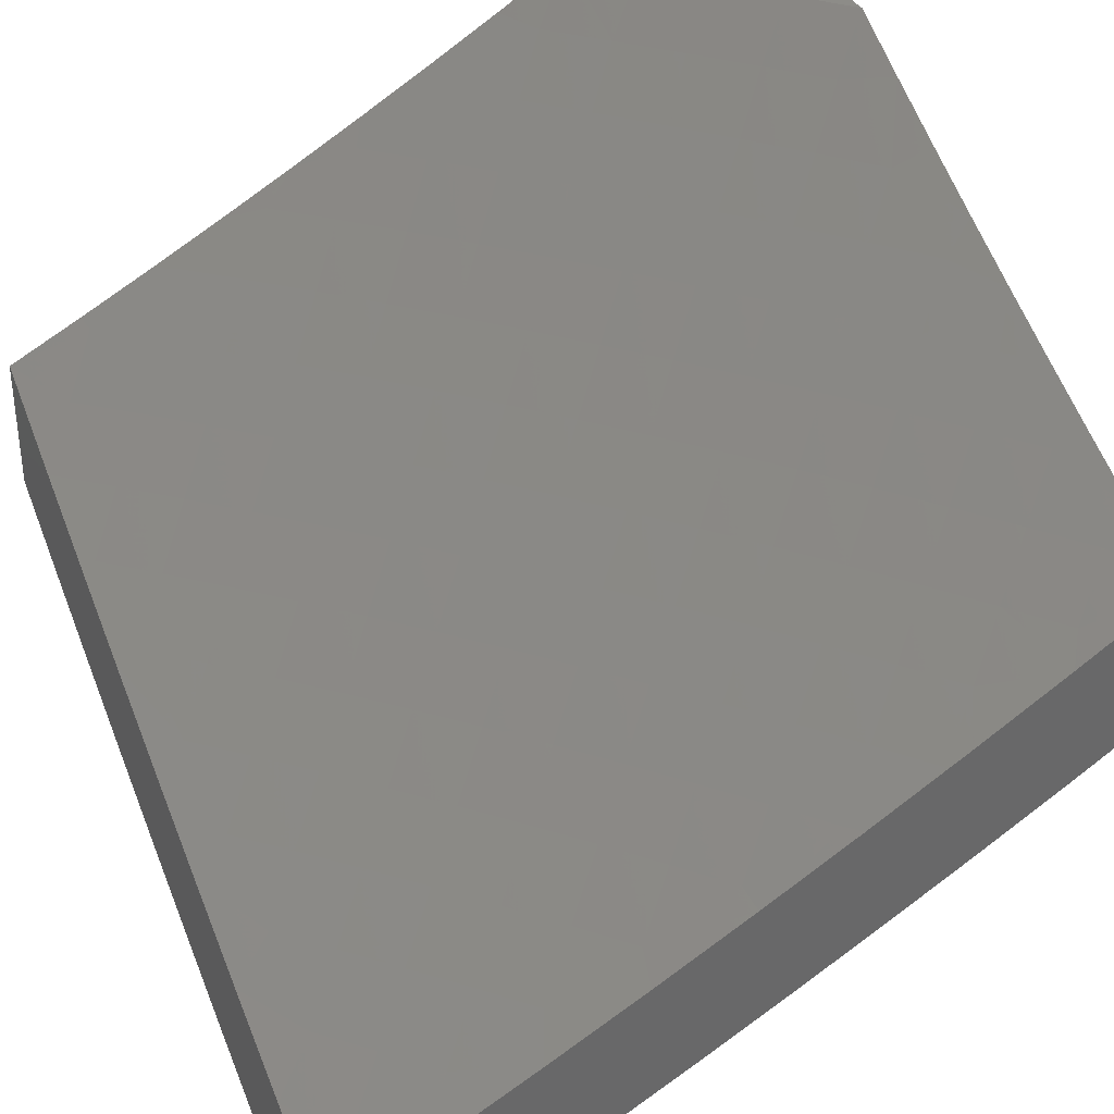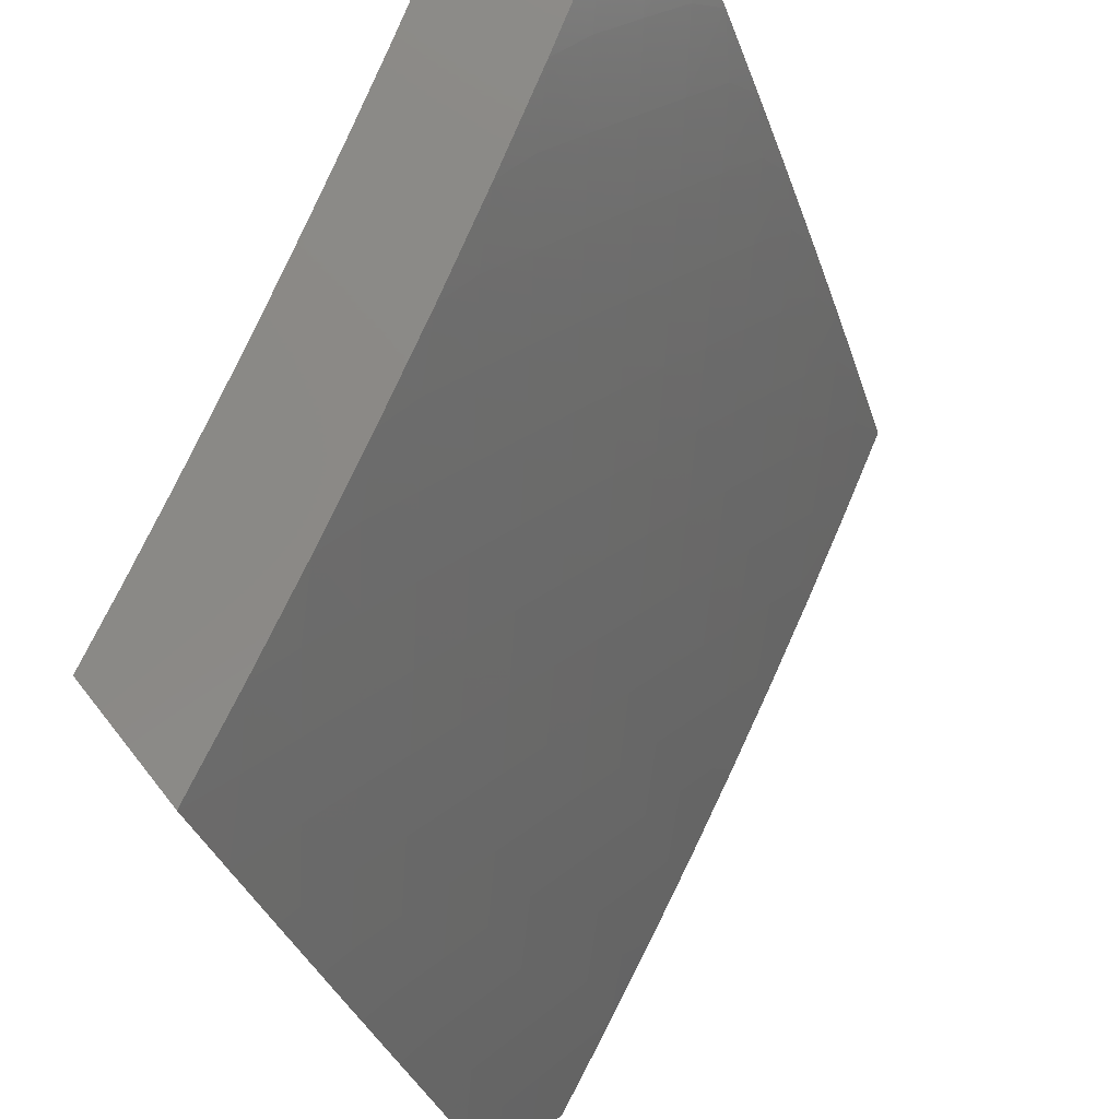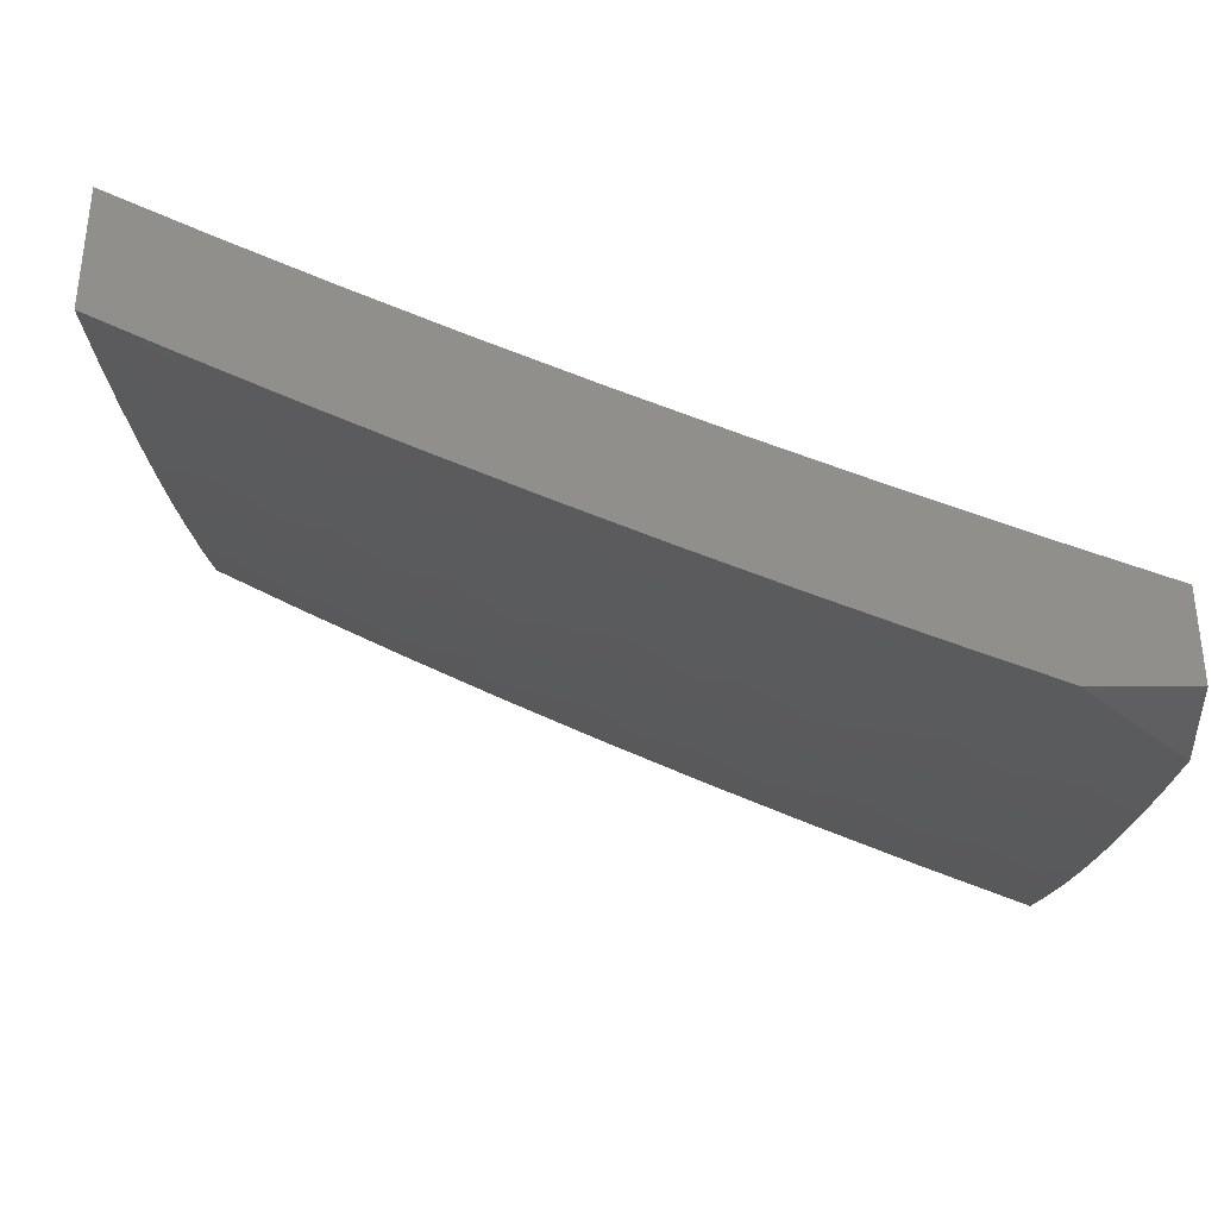
<metadata>
{"format":"stl","ext":"stl","renderer":"f3d","projection":"perspective","resolution":1024,"background":"white","views":[{"elev":35.3,"azim":65.4,"up":"+Z"},{"elev":79.6,"azim":141.6,"up":"+Y"},{"elev":-39.9,"azim":-0.4,"up":"+Z"}]}
</metadata>
<code>
# stl→obj: 339 verts, 674 faces
v -4.054 4.052 -10
v -4.116 4.114 -9.945
v -4 4.103 -10
v -4.057 4.169 -9.945
v -4 4.218 -9.947
v -4.117 4.231 -9.89
v -4.057 4.286 -9.89
v -4.178 4.293 -9.833
v -4.116 4.349 -9.833
v -4.237 4.354 -9.776
v -4.175 4.411 -9.776
v -4.297 4.416 -9.717
v -4.234 4.473 -9.717
v -4.356 4.476 -9.658
v -4.292 4.535 -9.658
v -4.415 4.537 -9.598
v -4.35 4.596 -9.598
v -4.474 4.597 -9.537
v -4.408 4.657 -9.537
v -4.532 4.657 -9.475
v -4.466 4.718 -9.475
v -4.59 4.717 -9.413
v -4.523 4.778 -9.413
v -4.648 4.776 -9.349
v -4.579 4.838 -9.349
v -4.705 4.835 -9.285
v -4.636 4.898 -9.285
v -4.762 4.893 -9.22
v -4.692 4.957 -9.22
v -4.756 5 -9.159
v -4.632 5 -9.227
v -4.108 4 -10
v -4.174 4.058 -9.945
v -4.236 4.118 -9.89
v -4.294 4.06 -9.89
v -4.356 4.12 -9.833
v -4.414 4.06 -9.833
v -4.477 4.118 -9.776
v -4.535 4.057 -9.776
v -4.599 4.114 -9.717
v -4.657 4.052 -9.717
v -4.721 4.108 -9.658
v -4.781 4 -9.677
v -4.779 4.043 -9.658
v -4.891 4 -9.618
v -4.843 4.098 -9.598
v -4.901 4.032 -9.598
v -4.966 4.086 -9.537
v -5 4 -9.559
v -5 4.128 -9.498
v -4.222 4 -9.95
v -4.231 4.001 -9.945
v -4.335 4 -9.898
v -4.351 4.002 -9.89
v -4.447 4 -9.844
v -4.559 4 -9.79
v -4.67 4 -9.734
v -5 4.256 -9.435
v -4.971 4.207 -9.475
v -4.907 4.153 -9.537
v -5 4.382 -9.37
v -4.974 4.328 -9.413
v -4.911 4.273 -9.475
v -4.848 4.218 -9.537
v -4.785 4.163 -9.598
v -5 4.508 -9.304
v -4.974 4.45 -9.349
v -4.912 4.395 -9.413
v -4.85 4.339 -9.475
v -4.788 4.284 -9.537
v -4.725 4.228 -9.598
v -4.662 4.171 -9.658
v -5 4.632 -9.236
v -4.971 4.573 -9.285
v -4.911 4.517 -9.349
v -4.85 4.461 -9.413
v -4.789 4.405 -9.475
v -4.727 4.348 -9.537
v -4.665 4.291 -9.598
v -4.603 4.234 -9.658
v -4.54 4.176 -9.717
v -5 4.756 -9.166
v -4.965 4.695 -9.22
v -4.906 4.639 -9.285
v -4.846 4.583 -9.349
v -4.786 4.526 -9.413
v -4.726 4.469 -9.475
v -4.665 4.412 -9.537
v -4.604 4.354 -9.598
v -4.543 4.296 -9.658
v -4.481 4.237 -9.717
v -4.419 4.179 -9.776
v -5 4.878 -9.094
v -4.956 4.819 -9.154
v -4.898 4.762 -9.22
v -4.84 4.705 -9.285
v -4.781 4.648 -9.349
v -4.722 4.591 -9.413
v -4.662 4.533 -9.475
v -4.602 4.474 -9.537
v -4.542 4.416 -9.598
v -4.481 4.357 -9.658
v -4.42 4.298 -9.717
v -4.359 4.238 -9.776
v -4.298 4.178 -9.833
v -5 5 -9.02
v -4.945 4.942 -9.088
v -4.888 4.885 -9.154
v -4.83 4.828 -9.22
v -4.773 4.77 -9.285
v -4.715 4.712 -9.349
v -4.656 4.654 -9.413
v -4.598 4.595 -9.475
v -4.538 4.536 -9.537
v -4.479 4.477 -9.598
v -4.419 4.417 -9.658
v -4.359 4.357 -9.717
v -4.299 4.296 -9.776
v -4.238 4.236 -9.833
v -4.177 4.175 -9.89
v -4.878 5 -9.091
v -4.818 4.951 -9.154
v -4.507 5 -9.292
v -4.566 4.96 -9.285
v -4.382 5 -9.356
v -4.441 4.96 -9.349
v -4.511 4.9 -9.349
v -4.255 5 -9.417
v -4.316 4.958 -9.413
v -4.386 4.899 -9.413
v -4.128 5 -9.477
v -4.192 4.952 -9.475
v -4.262 4.895 -9.475
v -4 5 -9.536
v -4.069 4.944 -9.537
v -4.138 4.888 -9.537
v -4 4.89 -9.599
v -4.015 4.879 -9.598
v -4.084 4.824 -9.598
v -4.207 4.832 -9.537
v -4.152 4.769 -9.598
v -4.275 4.775 -9.537
v -4.219 4.712 -9.598
v -4.342 4.716 -9.537
v -4.285 4.655 -9.598
v -4 4.78 -9.66
v -4.03 4.76 -9.658
v -4 4.669 -9.72
v -4.096 4.705 -9.658
v -4.041 4.641 -9.717
v -4.163 4.649 -9.658
v -4.106 4.586 -9.717
v -4.228 4.593 -9.658
v -4.17 4.53 -9.717
v -4 4.557 -9.779
v -4.049 4.523 -9.776
v -4 4.445 -9.836
v -4.113 4.467 -9.776
v -4.055 4.404 -9.833
v -4 4.332 -9.892
v -4.455 4.839 -9.413
v -4.398 4.778 -9.475
v -4.33 4.837 -9.475
v -4.878 4 -9.459
v -4.922 4.05 -9.411
v -5 4 -9.391
v -4.981 4.099 -9.354
v -5 4.094 -9.346
v -5 4.188 -9.3
v -4.923 4.166 -9.354
v -4.981 4.215 -9.297
v -4.921 4.282 -9.297
v -5 4.281 -9.252
v -4.978 4.331 -9.239
v -5 4.374 -9.204
v -4.916 4.398 -9.239
v -4.972 4.448 -9.18
v -4.909 4.515 -9.18
v -5 4.466 -9.154
v -4.963 4.566 -9.121
v -5 4.558 -9.104
v -5 4.649 -9.052
v -4.898 4.632 -9.121
v -4.952 4.683 -9.061
v -4.885 4.75 -9.061
v -5 4.74 -9
v -4.933 4.806 -9
v -4.818 4.815 -9.061
v -4.865 4.872 -9
v -4.749 4.88 -9.061
v -4.797 4.936 -9
v -4.68 4.944 -9.061
v -4.727 5 -9
v -4.638 5 -9.049
v -4.629 4.89 -9.121
v -4.559 4.952 -9.121
v -4.577 4.836 -9.18
v -4.509 4.897 -9.18
v -4.526 4.782 -9.239
v -4.458 4.842 -9.239
v -4.474 4.727 -9.297
v -4.407 4.787 -9.297
v -4.422 4.672 -9.354
v -4.355 4.731 -9.354
v -4.37 4.616 -9.411
v -4.304 4.675 -9.411
v -4.317 4.561 -9.467
v -4.252 4.619 -9.467
v -4.264 4.505 -9.522
v -4.2 4.562 -9.522
v -4.211 4.449 -9.577
v -4.147 4.505 -9.577
v -4.157 4.392 -9.63
v -4.095 4.448 -9.63
v -4.103 4.335 -9.683
v -4.042 4.39 -9.683
v -4.05 4.278 -9.736
v -4 4.382 -9.706
v -4 4.255 -9.768
v -4.055 4.167 -9.787
v -4 4.128 -9.829
v -4.057 4.055 -9.838
v -4 4 -9.888
v -4.128 4 -9.832
v -4.171 4.055 -9.787
v -4.255 4 -9.774
v -4.228 4.11 -9.736
v -4.286 4.053 -9.736
v -4.284 4.165 -9.683
v -4.343 4.107 -9.683
v -4.34 4.22 -9.63
v -4.399 4.16 -9.63
v -4.396 4.274 -9.577
v -4.456 4.214 -9.577
v -4.452 4.328 -9.522
v -4.512 4.267 -9.522
v -4.507 4.382 -9.467
v -4.568 4.32 -9.467
v -4.562 4.435 -9.411
v -4.624 4.373 -9.411
v -4.616 4.488 -9.354
v -4.68 4.425 -9.354
v -4.671 4.541 -9.297
v -4.735 4.478 -9.297
v -4.725 4.594 -9.239
v -4.79 4.529 -9.239
v -4.779 4.646 -9.18
v -4.844 4.581 -9.18
v -4.832 4.698 -9.121
v -4.863 4.001 -9.467
v -4.755 4 -9.526
v -4.806 4.067 -9.467
v -4.747 4.017 -9.522
v -4.748 4.131 -9.467
v -4.69 4.08 -9.522
v -4.689 4.195 -9.467
v -4.631 4.143 -9.522
v -4.629 4.258 -9.467
v -4.572 4.206 -9.522
v -4.631 4 -9.59
v -4.507 4 -9.653
v -4.516 4.04 -9.63
v -4.631 4.03 -9.577
v -4.381 4 -9.714
v -4.4 4.048 -9.683
v -4.458 4.1 -9.63
v -4.515 4.153 -9.577
v -4.574 4.092 -9.577
v -4 4.507 -9.642
v -4.031 4.503 -9.63
v -4.083 4.561 -9.577
v -4.135 4.618 -9.522
v -4.186 4.676 -9.467
v -4.237 4.733 -9.411
v -4.288 4.79 -9.354
v -4.339 4.846 -9.297
v -4.389 4.902 -9.239
v -4.439 4.958 -9.18
v -4.458 5 -9.145
v -4.548 5 -9.098
v -4.018 4.615 -9.577
v -4 4.632 -9.576
v -4.069 4.674 -9.522
v -4.003 4.728 -9.522
v -4.052 4.787 -9.467
v -4 4.756 -9.508
v -4 4.878 -9.439
v -4 5 -9.368
v -4.033 4.9 -9.411
v -4.102 4.845 -9.411
v -4.12 4.732 -9.467
v -4.081 4.959 -9.354
v -4.093 5 -9.325
v -4.151 4.904 -9.354
v -4.2 4.961 -9.297
v -4.22 4.847 -9.354
v -4.27 4.904 -9.297
v -4.185 5 -9.281
v -4.276 5 -9.237
v -4.319 4.961 -9.239
v -4.368 5 -9.191
v -4.864 4.116 -9.411
v -4.806 4.182 -9.411
v -4.746 4.246 -9.411
v -4.686 4.31 -9.411
v -4.863 4.232 -9.354
v -4.86 4.348 -9.297
v -4.853 4.464 -9.239
v -4.803 4.297 -9.354
v -4.742 4.362 -9.354
v -4.798 4.413 -9.297
v -4.169 4.167 -9.736
v -4.113 4.111 -9.787
v -4.11 4.223 -9.736
v -4.225 4.223 -9.683
v -4.164 4.279 -9.683
v -4.28 4.278 -9.63
v -4.219 4.335 -9.63
v -4.335 4.333 -9.577
v -4.273 4.391 -9.577
v -4.39 4.388 -9.522
v -4.327 4.447 -9.522
v -4.444 4.442 -9.467
v -4.381 4.502 -9.467
v -4.499 4.496 -9.411
v -4.434 4.557 -9.411
v -4.552 4.55 -9.354
v -4.488 4.611 -9.354
v -4.606 4.604 -9.297
v -4.541 4.666 -9.297
v -4.66 4.657 -9.239
v -4.593 4.72 -9.239
v -4.713 4.71 -9.18
v -4.645 4.774 -9.18
v -4.765 4.763 -9.121
v -4.697 4.827 -9.121
v -4.17 4.79 -9.411
v -4 4 -10
v -5 5 -9
f 1 2 3
f 3 2 4
f 3 4 5
f 5 4 6
f 5 6 7
f 7 6 8
f 7 8 9
f 9 8 10
f 9 10 11
f 11 10 12
f 11 12 13
f 13 12 14
f 13 14 15
f 15 14 16
f 15 16 17
f 17 16 18
f 17 18 19
f 19 18 20
f 19 20 21
f 21 20 22
f 21 22 23
f 23 22 24
f 23 24 25
f 25 24 26
f 25 26 27
f 27 26 28
f 27 28 29
f 29 28 30
f 29 30 31
f 1 32 2
f 2 32 33
f 2 33 34
f 34 33 35
f 34 35 36
f 36 35 37
f 36 37 38
f 38 37 39
f 38 39 40
f 40 39 41
f 40 41 42
f 42 41 43
f 42 43 44
f 44 43 45
f 44 45 46
f 46 45 47
f 46 47 48
f 48 47 49
f 48 49 50
f 32 51 33
f 33 51 52
f 33 52 35
f 35 52 53
f 35 53 54
f 54 53 55
f 54 55 37
f 37 55 39
f 51 53 52
f 55 56 39
f 39 56 41
f 56 57 41
f 41 57 43
f 45 49 47
f 58 59 50
f 50 59 60
f 50 60 48
f 48 60 46
f 61 62 58
f 58 62 63
f 58 63 59
f 59 63 64
f 59 64 60
f 60 64 65
f 60 65 46
f 46 65 42
f 46 42 44
f 66 67 61
f 61 67 68
f 61 68 62
f 62 68 69
f 62 69 63
f 63 69 70
f 63 70 64
f 64 70 71
f 64 71 65
f 65 71 72
f 65 72 42
f 42 72 40
f 73 74 66
f 66 74 75
f 66 75 67
f 67 75 76
f 67 76 68
f 68 76 77
f 68 77 69
f 69 77 78
f 69 78 70
f 70 78 79
f 70 79 71
f 71 79 80
f 71 80 72
f 72 80 81
f 72 81 40
f 40 81 38
f 82 83 73
f 73 83 84
f 73 84 74
f 74 84 85
f 74 85 75
f 75 85 86
f 75 86 76
f 76 86 87
f 76 87 77
f 77 87 88
f 77 88 78
f 78 88 89
f 78 89 79
f 79 89 90
f 79 90 80
f 80 90 91
f 80 91 81
f 81 91 92
f 81 92 38
f 38 92 36
f 93 94 82
f 82 94 95
f 82 95 83
f 83 95 96
f 83 96 84
f 84 96 97
f 84 97 85
f 85 97 98
f 85 98 86
f 86 98 99
f 86 99 87
f 87 99 100
f 87 100 88
f 88 100 101
f 88 101 89
f 89 101 102
f 89 102 90
f 90 102 103
f 90 103 91
f 91 103 104
f 91 104 92
f 92 104 105
f 92 105 36
f 36 105 34
f 106 107 93
f 93 107 108
f 93 108 94
f 94 108 109
f 94 109 95
f 95 109 110
f 95 110 96
f 96 110 111
f 96 111 97
f 97 111 112
f 97 112 98
f 98 112 113
f 98 113 99
f 99 113 114
f 99 114 100
f 100 114 115
f 100 115 101
f 101 115 116
f 101 116 102
f 102 116 117
f 102 117 103
f 103 117 118
f 103 118 104
f 104 118 119
f 104 119 105
f 105 119 120
f 105 120 34
f 34 120 2
f 106 121 107
f 107 121 108
f 108 121 122
f 122 121 30
f 122 30 28
f 123 124 31
f 31 124 27
f 31 27 29
f 125 126 123
f 123 126 127
f 123 127 124
f 124 127 27
f 128 129 125
f 125 129 130
f 125 130 126
f 126 130 127
f 131 132 128
f 128 132 133
f 128 133 129
f 129 133 130
f 134 135 131
f 131 135 136
f 131 136 132
f 132 136 133
f 134 137 135
f 135 137 138
f 135 138 136
f 136 138 139
f 136 139 140
f 140 139 141
f 140 141 142
f 142 141 143
f 142 143 144
f 144 143 145
f 144 145 19
f 19 145 17
f 137 146 138
f 138 146 139
f 139 146 147
f 147 146 148
f 147 148 149
f 149 148 150
f 149 150 151
f 151 150 152
f 151 152 153
f 153 152 154
f 153 154 15
f 15 154 13
f 148 155 150
f 150 155 152
f 152 155 156
f 156 155 157
f 156 157 158
f 158 157 159
f 158 159 11
f 11 159 9
f 157 160 159
f 159 160 9
f 9 160 7
f 7 160 5
f 6 4 120
f 120 4 2
f 8 6 119
f 119 6 120
f 10 8 118
f 118 8 119
f 12 10 117
f 117 10 118
f 14 12 116
f 116 12 117
f 16 14 115
f 115 14 116
f 18 16 114
f 114 16 115
f 20 18 113
f 113 18 114
f 22 20 112
f 112 20 113
f 24 22 111
f 111 22 112
f 26 24 110
f 110 24 111
f 28 26 109
f 109 26 110
f 122 28 108
f 108 28 109
f 54 37 35
f 27 127 25
f 25 127 161
f 25 161 23
f 23 161 162
f 23 162 21
f 21 162 144
f 21 144 19
f 153 15 17
f 153 17 145
f 158 11 13
f 158 13 154
f 127 130 161
f 161 130 163
f 161 163 162
f 162 163 142
f 162 142 144
f 151 153 145
f 151 145 143
f 156 158 154
f 156 154 152
f 140 142 163
f 140 163 133
f 133 163 130
f 149 151 143
f 149 143 141
f 136 140 133
f 147 149 141
f 147 141 139
f 164 165 166
f 166 165 167
f 166 167 168
f 168 167 169
f 169 167 170
f 169 170 171
f 171 170 172
f 171 172 173
f 173 172 174
f 173 174 175
f 175 174 176
f 175 176 177
f 177 176 178
f 177 178 179
f 179 178 180
f 179 180 181
f 181 180 182
f 182 180 183
f 182 183 184
f 184 183 185
f 184 185 186
f 186 185 187
f 187 185 188
f 187 188 189
f 189 188 190
f 189 190 191
f 191 190 192
f 191 192 193
f 193 192 194
f 194 192 195
f 194 195 196
f 196 195 197
f 196 197 198
f 198 197 199
f 198 199 200
f 200 199 201
f 200 201 202
f 202 201 203
f 202 203 204
f 204 203 205
f 204 205 206
f 206 205 207
f 206 207 208
f 208 207 209
f 208 209 210
f 210 209 211
f 210 211 212
f 212 211 213
f 212 213 214
f 214 213 215
f 214 215 216
f 216 215 217
f 216 217 218
f 218 217 219
f 219 217 220
f 219 220 221
f 221 220 222
f 221 222 223
f 223 222 224
f 224 222 225
f 224 225 226
f 226 225 227
f 226 227 228
f 228 227 229
f 228 229 230
f 230 229 231
f 230 231 232
f 232 231 233
f 232 233 234
f 234 233 235
f 234 235 236
f 236 235 237
f 236 237 238
f 238 237 239
f 238 239 240
f 240 239 241
f 240 241 242
f 242 241 243
f 242 243 244
f 244 243 245
f 244 245 246
f 246 245 247
f 246 247 248
f 248 247 249
f 248 249 183
f 183 249 185
f 165 164 250
f 250 164 251
f 250 251 252
f 252 251 253
f 252 253 254
f 254 253 255
f 254 255 256
f 256 255 257
f 256 257 258
f 258 257 259
f 258 259 238
f 238 259 236
f 251 260 253
f 253 260 255
f 261 262 260
f 260 262 263
f 260 263 255
f 255 263 257
f 264 265 261
f 261 265 266
f 261 266 262
f 262 266 267
f 262 267 268
f 268 267 259
f 268 259 257
f 226 228 264
f 264 228 230
f 264 230 265
f 265 230 232
f 265 232 266
f 266 232 234
f 266 234 267
f 267 234 236
f 267 236 259
f 218 269 216
f 216 269 270
f 216 270 214
f 214 270 271
f 214 271 212
f 212 271 272
f 212 272 210
f 210 272 273
f 210 273 208
f 208 273 274
f 208 274 206
f 206 274 275
f 206 275 204
f 204 275 276
f 204 276 202
f 202 276 277
f 202 277 200
f 200 277 278
f 200 278 198
f 198 278 279
f 198 279 196
f 196 279 280
f 196 280 194
f 270 269 281
f 281 269 282
f 281 282 283
f 283 282 284
f 283 284 285
f 285 284 286
f 285 286 287
f 282 286 284
f 288 289 287
f 287 289 290
f 287 290 285
f 285 290 291
f 285 291 283
f 283 291 272
f 283 272 271
f 289 288 292
f 292 288 293
f 292 293 294
f 294 293 295
f 294 295 296
f 296 295 297
f 296 297 275
f 275 297 276
f 293 298 295
f 295 298 299
f 295 299 297
f 297 299 300
f 297 300 276
f 276 300 277
f 299 301 300
f 300 301 277
f 277 301 278
f 278 301 279
f 186 182 184
f 179 175 177
f 173 169 171
f 170 167 165
f 165 250 302
f 302 250 252
f 302 252 303
f 303 252 254
f 303 254 304
f 304 254 256
f 304 256 305
f 305 256 258
f 305 258 240
f 240 258 238
f 165 302 170
f 170 302 306
f 170 306 172
f 172 306 307
f 172 307 176
f 176 307 308
f 176 308 178
f 178 308 248
f 178 248 183
f 306 302 303
f 268 257 263
f 306 303 309
f 309 303 304
f 309 304 310
f 310 304 305
f 310 305 242
f 242 305 240
f 176 174 172
f 262 268 263
f 306 309 307
f 307 309 311
f 307 311 308
f 308 311 246
f 308 246 248
f 311 309 310
f 242 244 310
f 310 244 311
f 244 246 311
f 183 180 178
f 227 225 312
f 312 225 313
f 312 313 314
f 314 313 220
f 314 220 217
f 229 227 315
f 315 227 312
f 315 312 316
f 316 312 314
f 316 314 215
f 215 314 217
f 231 229 317
f 317 229 315
f 317 315 318
f 318 315 316
f 318 316 213
f 213 316 215
f 233 231 319
f 319 231 317
f 319 317 320
f 320 317 318
f 320 318 211
f 211 318 213
f 235 233 321
f 321 233 319
f 321 319 322
f 322 319 320
f 322 320 209
f 209 320 211
f 237 235 323
f 323 235 321
f 323 321 324
f 324 321 322
f 324 322 207
f 207 322 209
f 239 237 325
f 325 237 323
f 325 323 326
f 326 323 324
f 326 324 205
f 205 324 207
f 241 239 327
f 327 239 325
f 327 325 328
f 328 325 326
f 328 326 203
f 203 326 205
f 243 241 329
f 329 241 327
f 329 327 330
f 330 327 328
f 330 328 201
f 201 328 203
f 245 243 331
f 331 243 329
f 331 329 332
f 332 329 330
f 332 330 199
f 199 330 201
f 247 245 333
f 333 245 331
f 333 331 334
f 334 331 332
f 334 332 197
f 197 332 199
f 188 185 249
f 249 247 335
f 335 247 333
f 335 333 336
f 336 333 334
f 336 334 195
f 195 334 197
f 188 335 190
f 190 335 336
f 190 336 192
f 192 336 195
f 335 188 249
f 225 222 313
f 313 222 220
f 283 271 281
f 281 271 270
f 272 291 273
f 273 291 337
f 273 337 274
f 274 337 296
f 274 296 275
f 294 296 337
f 294 337 290
f 290 337 291
f 292 294 290
f 289 292 290
f 32 1 338
f 338 1 3
f 339 106 186
f 186 106 93
f 186 93 182
f 182 93 82
f 182 82 181
f 181 82 73
f 181 73 179
f 179 73 175
f 175 73 66
f 175 66 173
f 173 66 61
f 173 61 169
f 169 61 58
f 169 58 168
f 168 58 166
f 166 58 50
f 166 50 49
f 45 251 49
f 49 251 164
f 49 164 166
f 45 43 251
f 251 43 260
f 260 43 57
f 260 57 261
f 261 57 56
f 261 56 264
f 264 56 55
f 264 55 226
f 226 55 53
f 226 53 224
f 224 53 51
f 224 51 223
f 223 51 32
f 223 32 338
f 186 187 339
f 339 187 189
f 339 189 191
f 191 193 339
f 134 131 288
f 288 131 128
f 288 128 293
f 293 128 298
f 298 128 125
f 298 125 299
f 299 125 123
f 299 123 301
f 301 123 31
f 301 31 279
f 279 31 280
f 280 31 30
f 280 30 194
f 194 30 121
f 194 121 193
f 193 121 106
f 193 106 339
f 338 3 223
f 223 3 5
f 223 5 221
f 221 5 160
f 221 160 219
f 219 160 157
f 219 157 218
f 218 157 155
f 218 155 269
f 269 155 148
f 269 148 282
f 282 148 146
f 282 146 286
f 286 146 137
f 286 137 134
f 288 287 134
f 134 287 286

</code>
